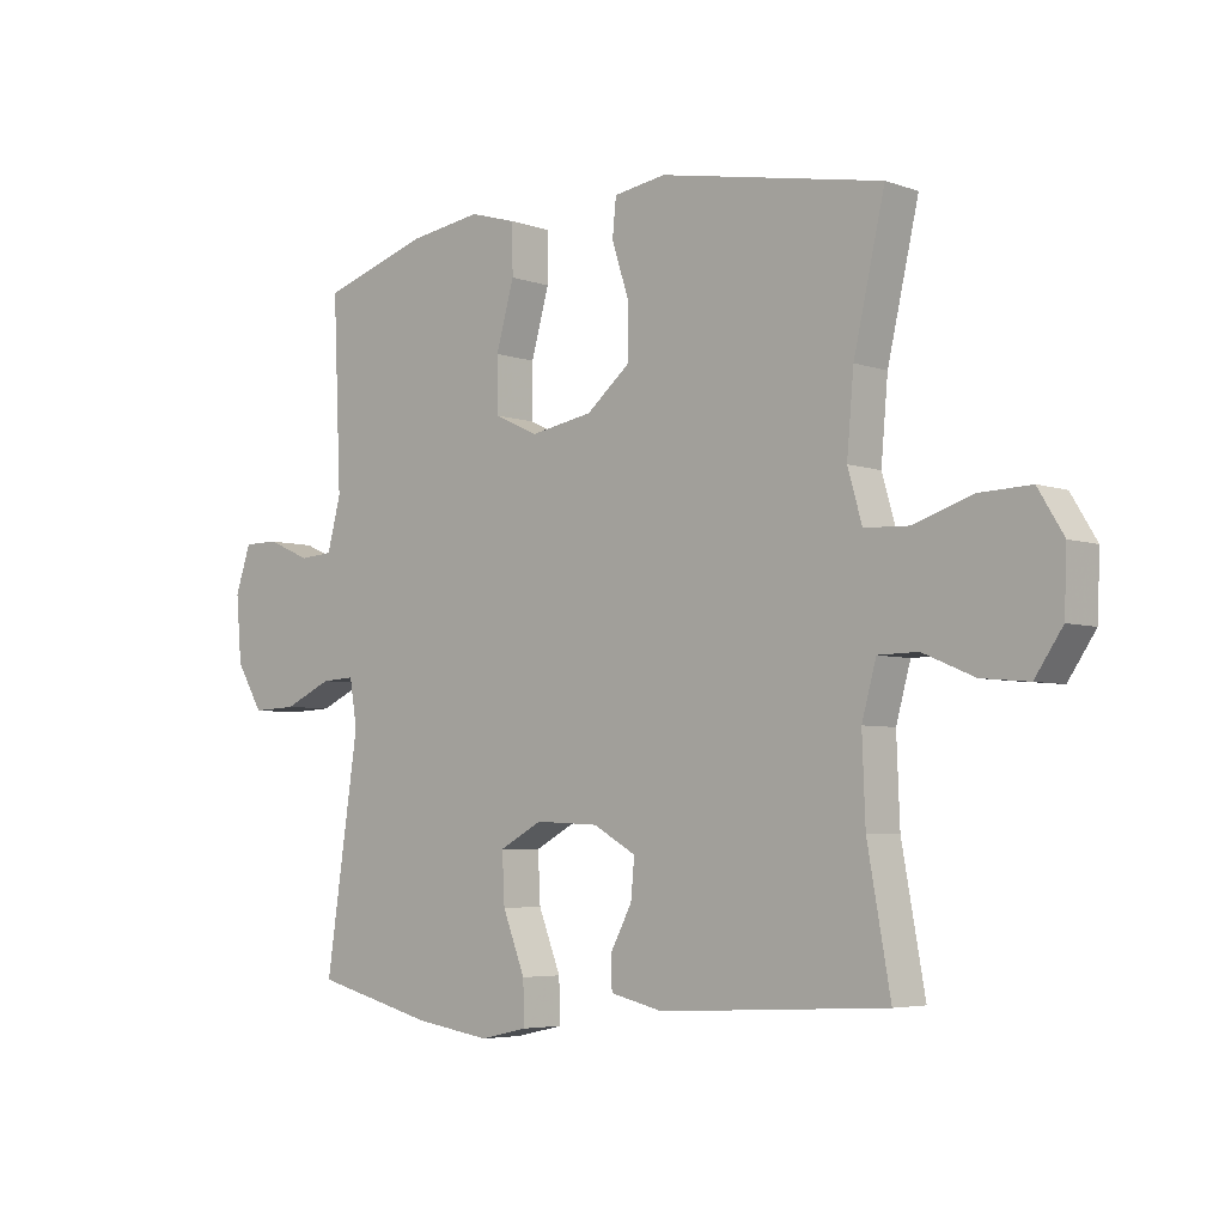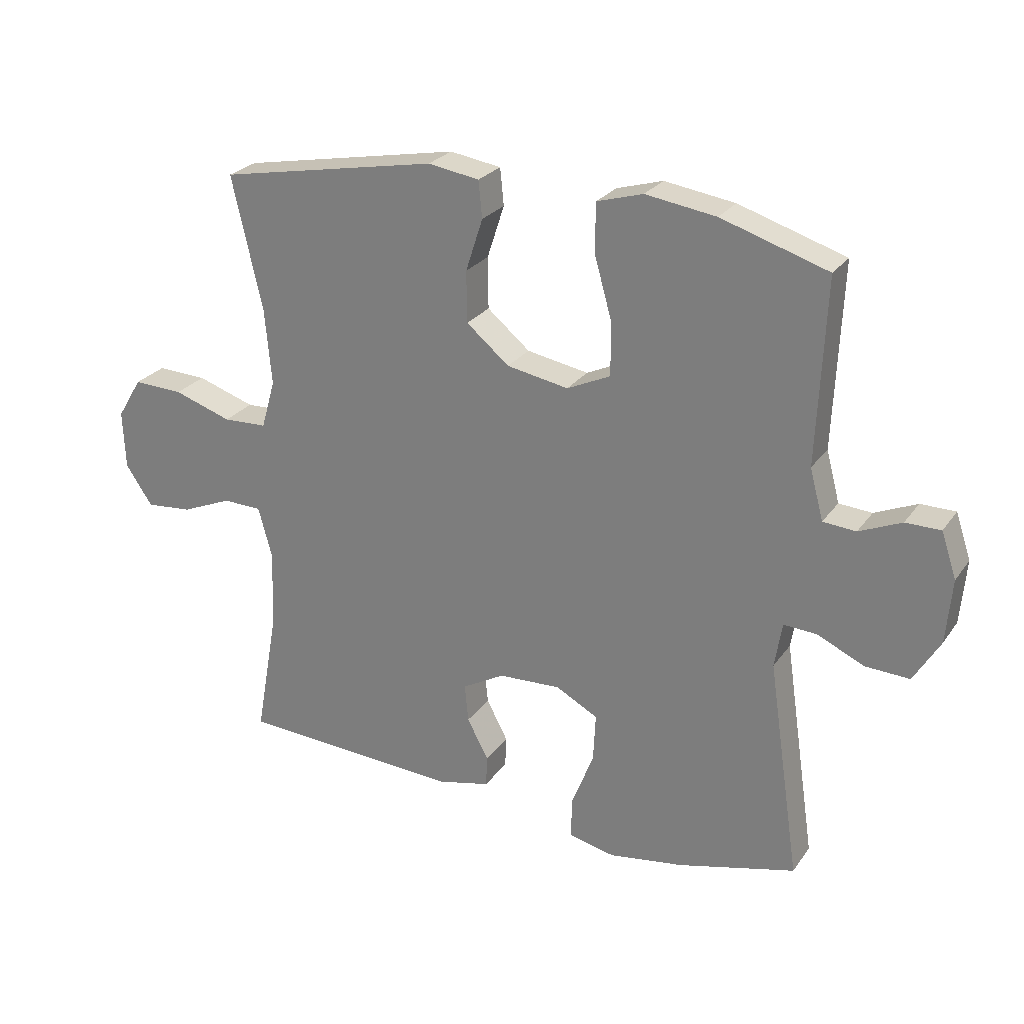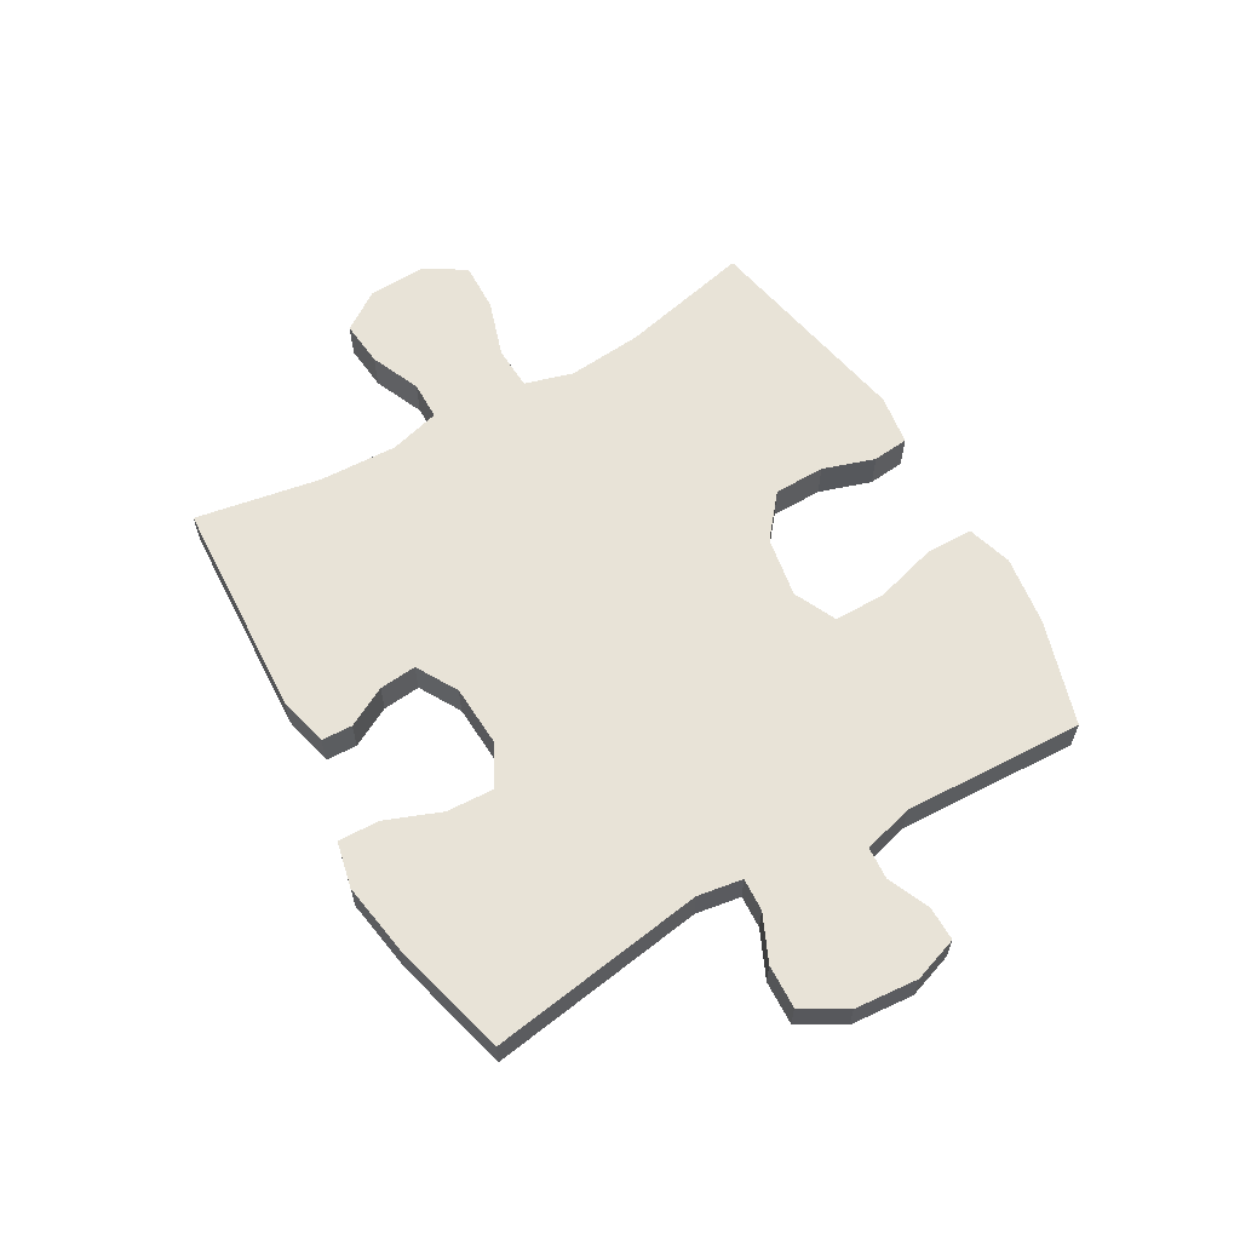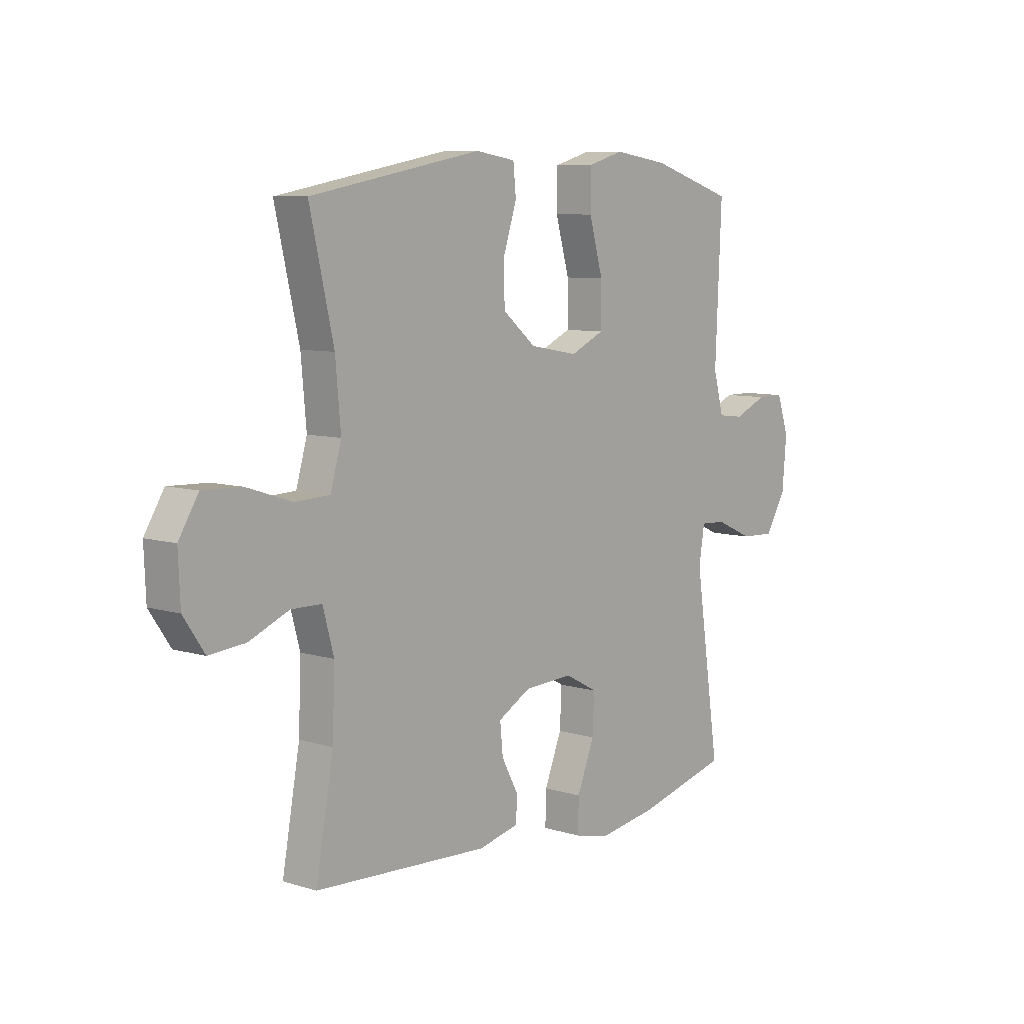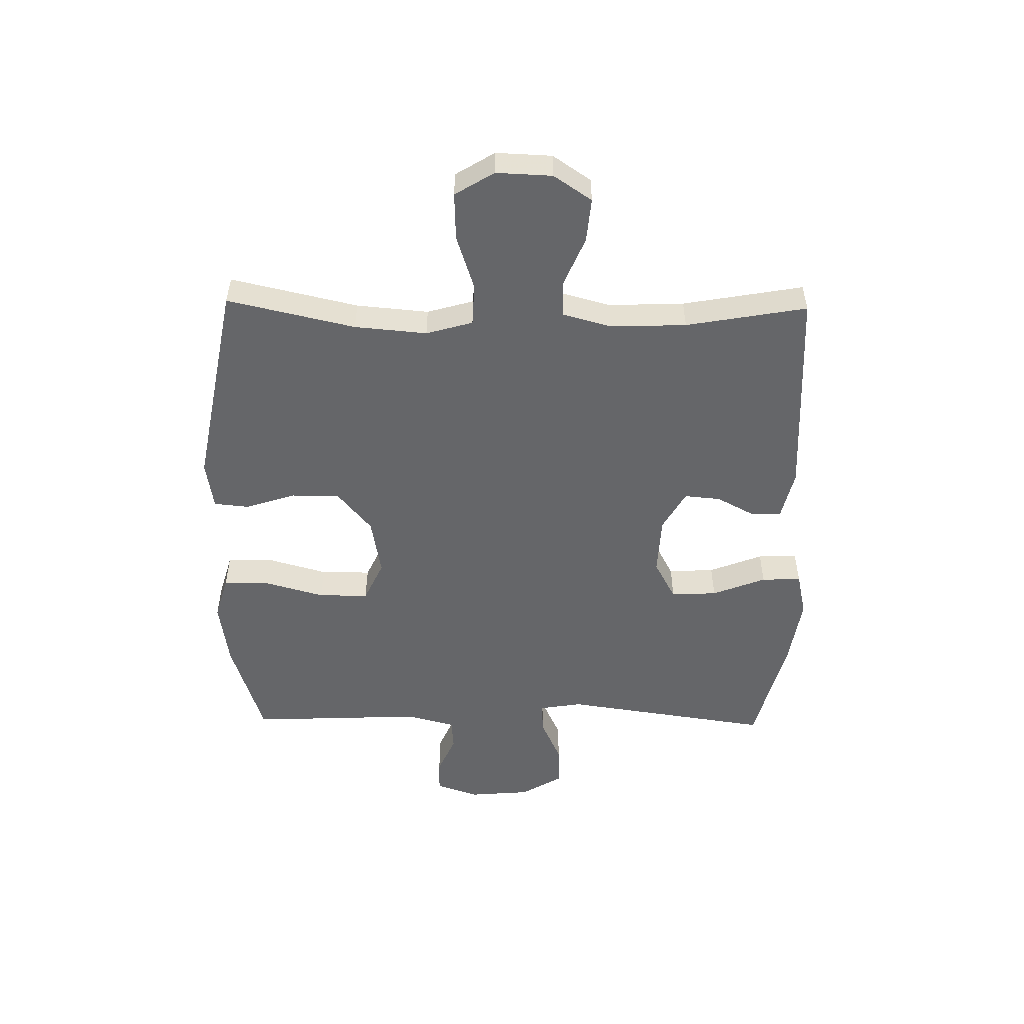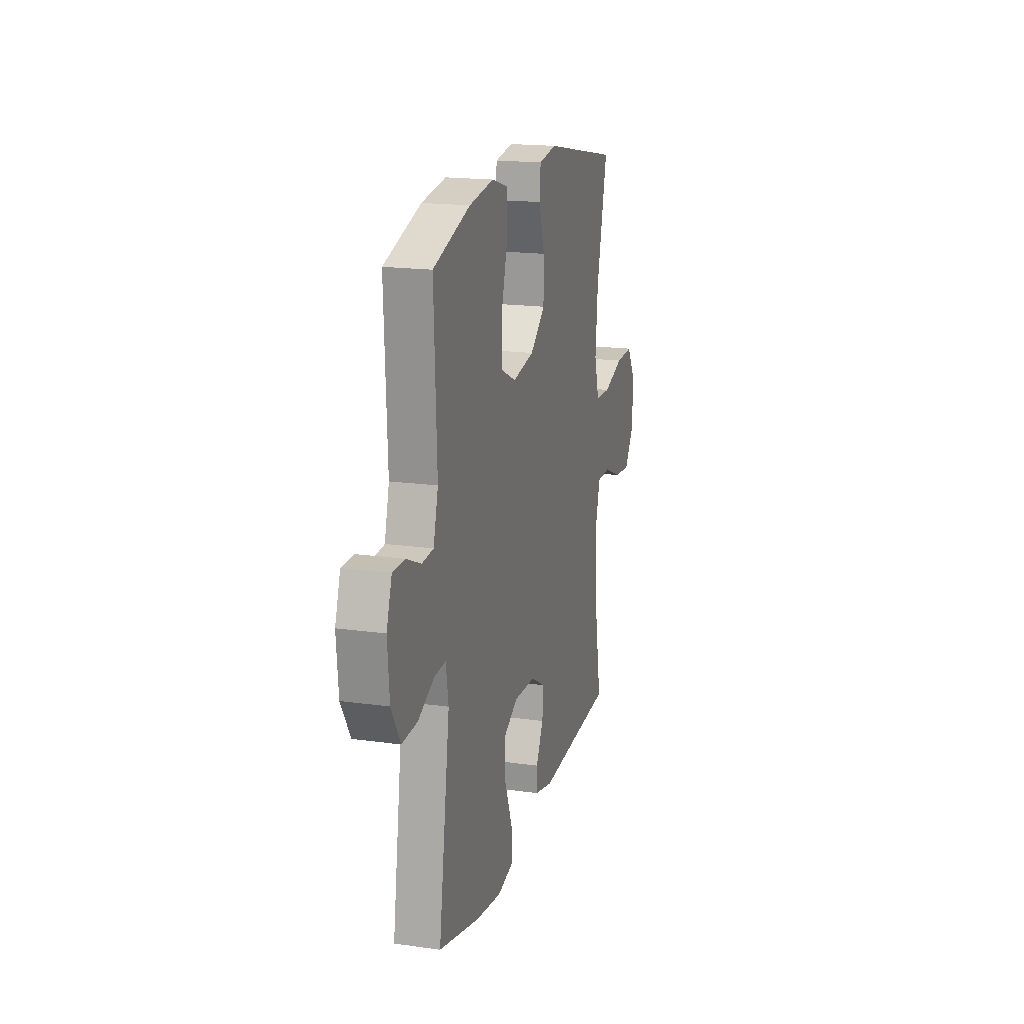
<metadata>
{"format":"obj","ext":"obj","renderer":"f3d","projection":"perspective","resolution":1024,"background":"white","views":[{"elev":-4.9,"azim":42.3,"up":"+Z"},{"elev":25.7,"azim":-152.8,"up":"+Z"},{"elev":61.5,"azim":-120.1,"up":"+Y"},{"elev":8.0,"azim":130.3,"up":"+Z"},{"elev":-51.9,"azim":89.1,"up":"+Y"},{"elev":17.9,"azim":-74.6,"up":"+Z"}]}
</metadata>
<code>
v -0.5 0.07 0.5
v -0.326 0.07 0.555
v -0.211 0.07 0.572
v -0.136 0.07 0.55
v -0.135 0.07 0.471
v -0.164 0.07 0.368
v -0.164 0.07 0.282
v -0.093 0.07 0.249
v 0.008 0.07 0.267
v 0.078 0.07 0.325
v 0.079 0.07 0.409
v 0.051 0.07 0.495
v 0.057 0.07 0.555
v 0.141 0.07 0.568
v 0.5 0.07 0.5
v 0.45 0.07 0.281
v 0.439 0.07 0.157
v 0.462 0.07 0.077
v 0.534 0.07 0.074
v 0.629 0.07 0.105
v 0.711 0.07 0.108
v 0.752 0.07 0.041
v 0.748 0.07 -0.055
v 0.704 0.07 -0.12
v 0.628 0.07 -0.113
v 0.545 0.07 -0.078
v 0.481 0.07 -0.079
v 0.458 0.07 -0.163
v 0.463 0.07 -0.293
v 0.5 0.07 -0.5
v 0.135 0.07 -0.519
v 0.05 0.07 -0.499
v 0.048 0.07 -0.448
v 0.083 0.07 -0.382
v 0.089 0.07 -0.32
v 0.02 0.07 -0.281
v -0.082 0.07 -0.276
v -0.151 0.07 -0.313
v -0.147 0.07 -0.392
v -0.111 0.07 -0.484
v -0.109 0.07 -0.552
v -0.185 0.07 -0.569
v -0.307 0.07 -0.55
v -0.5 0.07 -0.5
v -0.447 0.07 -0.141
v -0.459 0.07 -0.067
v -0.513 0.07 -0.07
v -0.59 0.07 -0.105
v -0.662 0.07 -0.108
v -0.705 0.07 -0.036
v -0.714 0.07 0.069
v -0.689 0.07 0.143
v -0.632 0.07 0.143
v -0.563 0.07 0.113
v -0.509 0.07 0.117
v -0.487 0.07 0.2
v -0.5 0 0.5
v -0.326 0 0.555
v -0.211 0 0.572
v -0.136 0 0.55
v -0.135 0 0.471
v -0.164 0 0.368
v -0.164 0 0.282
v -0.093 0 0.249
v 0.008 0 0.267
v 0.078 0 0.325
v 0.079 0 0.409
v 0.051 0 0.495
v 0.057 0 0.555
v 0.141 0 0.568
v 0.5 0 0.5
v 0.45 0 0.281
v 0.439 0 0.157
v 0.462 0 0.077
v 0.534 0 0.074
v 0.629 0 0.105
v 0.711 0 0.108
v 0.752 0 0.041
v 0.748 0 -0.055
v 0.704 0 -0.12
v 0.628 0 -0.113
v 0.545 0 -0.078
v 0.481 0 -0.079
v 0.458 0 -0.163
v 0.463 0 -0.293
v 0.5 0 -0.5
v 0.135 0 -0.519
v 0.05 0 -0.499
v 0.048 0 -0.448
v 0.083 0 -0.382
v 0.089 0 -0.32
v 0.02 0 -0.281
v -0.082 0 -0.276
v -0.151 0 -0.313
v -0.147 0 -0.392
v -0.111 0 -0.484
v -0.109 0 -0.552
v -0.185 0 -0.569
v -0.307 0 -0.55
v -0.5 0 -0.5
v -0.447 0 -0.141
v -0.459 0 -0.067
v -0.513 0 -0.07
v -0.59 0 -0.105
v -0.662 0 -0.108
v -0.705 0 -0.036
v -0.714 0 0.069
v -0.689 0 0.143
v -0.632 0 0.143
v -0.563 0 0.113
v -0.509 0 0.117
v -0.487 0 0.2
f 52 53 54
f 51 52 54
f 50 51 54
f 49 50 54
f 48 49 54
f 47 48 54
f 46 47 54 55
f 43 44 45
f 42 43 45
f 41 42 45
f 40 41 45
f 39 40 45
f 38 39 45 46
f 46 55 56
f 38 46 56
f 37 38 56
f 32 33 34
f 31 32 34
f 30 31 34
f 29 30 34
f 28 29 34 35
f 27 28 35 36
f 24 25 26
f 23 24 26
f 22 23 26
f 21 22 26
f 20 21 26
f 19 20 26
f 18 19 26 27
f 36 37 56
f 27 36 56
f 18 27 56
f 17 18 56
f 14 15 16
f 13 14 16
f 12 13 16
f 11 12 16
f 4 5 6
f 3 4 6
f 2 3 6
f 1 2 6
f 56 1 6
f 56 6 7
f 10 11 16 17
f 9 10 17
f 8 9 17
f 8 17 56
f 7 8 56
f 110 109 108
f 110 108 107
f 110 107 106
f 110 106 105
f 110 105 104
f 110 104 103
f 111 110 103 102
f 101 100 99
f 101 99 98
f 101 98 97
f 101 97 96
f 101 96 95
f 102 101 95 94
f 112 111 102
f 112 102 94
f 112 94 93
f 90 89 88
f 90 88 87
f 90 87 86
f 90 86 85
f 91 90 85 84
f 92 91 84 83
f 82 81 80
f 82 80 79
f 82 79 78
f 82 78 77
f 82 77 76
f 82 76 75
f 83 82 75 74
f 112 93 92
f 112 92 83
f 112 83 74
f 112 74 73
f 72 71 70
f 72 70 69
f 72 69 68
f 72 68 67
f 62 61 60
f 62 60 59
f 62 59 58
f 62 58 57
f 62 57 112
f 63 62 112
f 73 72 67 66
f 73 66 65
f 73 65 64
f 112 73 64
f 112 64 63
f 1 57 58 2
f 2 58 59 3
f 3 59 60 4
f 4 60 61 5
f 5 61 62 6
f 6 62 63 7
f 7 63 64 8
f 8 64 65 9
f 9 65 66 10
f 10 66 67 11
f 11 67 68 12
f 12 68 69 13
f 13 69 70 14
f 14 70 71 15
f 15 71 72 16
f 16 72 73 17
f 17 73 74 18
f 18 74 75 19
f 19 75 76 20
f 20 76 77 21
f 21 77 78 22
f 22 78 79 23
f 23 79 80 24
f 24 80 81 25
f 25 81 82 26
f 26 82 83 27
f 27 83 84 28
f 28 84 85 29
f 29 85 86 30
f 30 86 87 31
f 31 87 88 32
f 32 88 89 33
f 33 89 90 34
f 34 90 91 35
f 35 91 92 36
f 36 92 93 37
f 37 93 94 38
f 38 94 95 39
f 39 95 96 40
f 40 96 97 41
f 41 97 98 42
f 42 98 99 43
f 43 99 100 44
f 44 100 101 45
f 45 101 102 46
f 46 102 103 47
f 47 103 104 48
f 48 104 105 49
f 49 105 106 50
f 50 106 107 51
f 51 107 108 52
f 52 108 109 53
f 53 109 110 54
f 54 110 111 55
f 55 111 112 56
f 56 112 57 1

</code>
